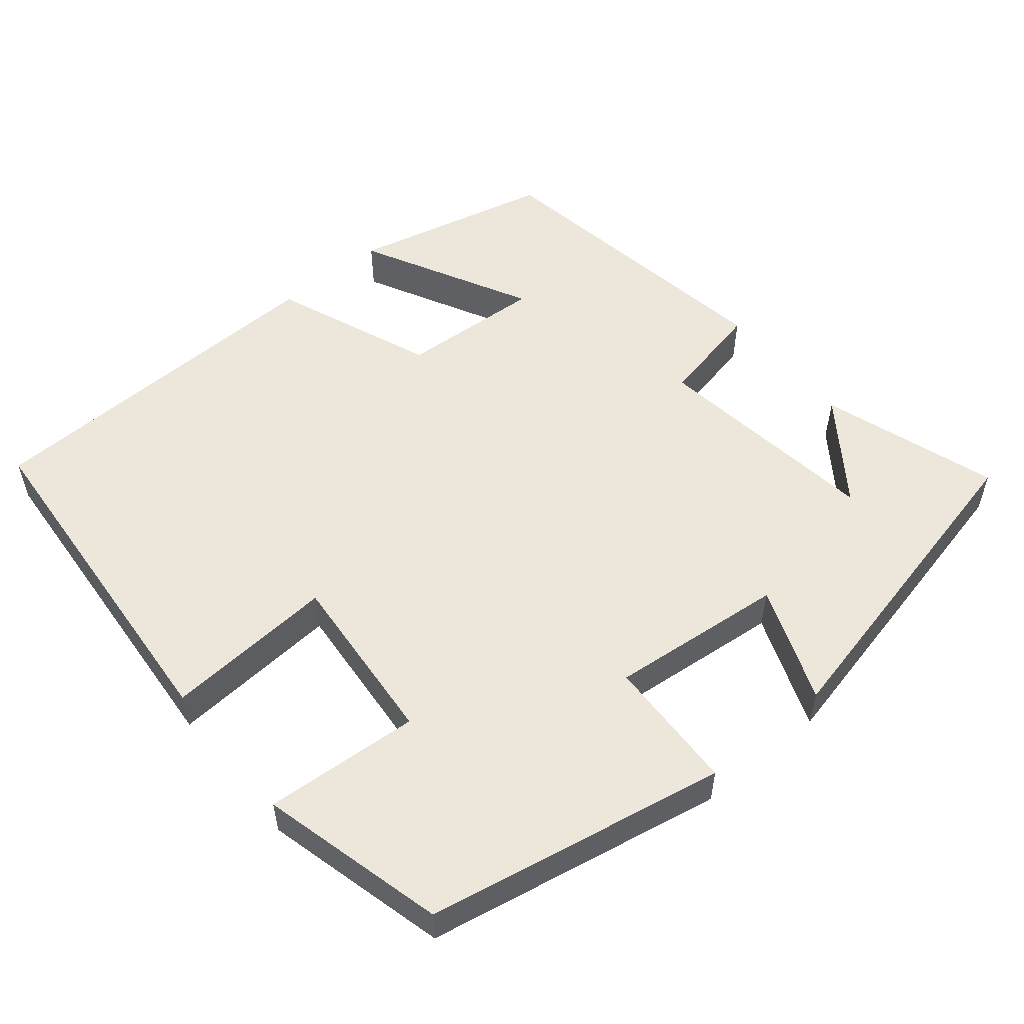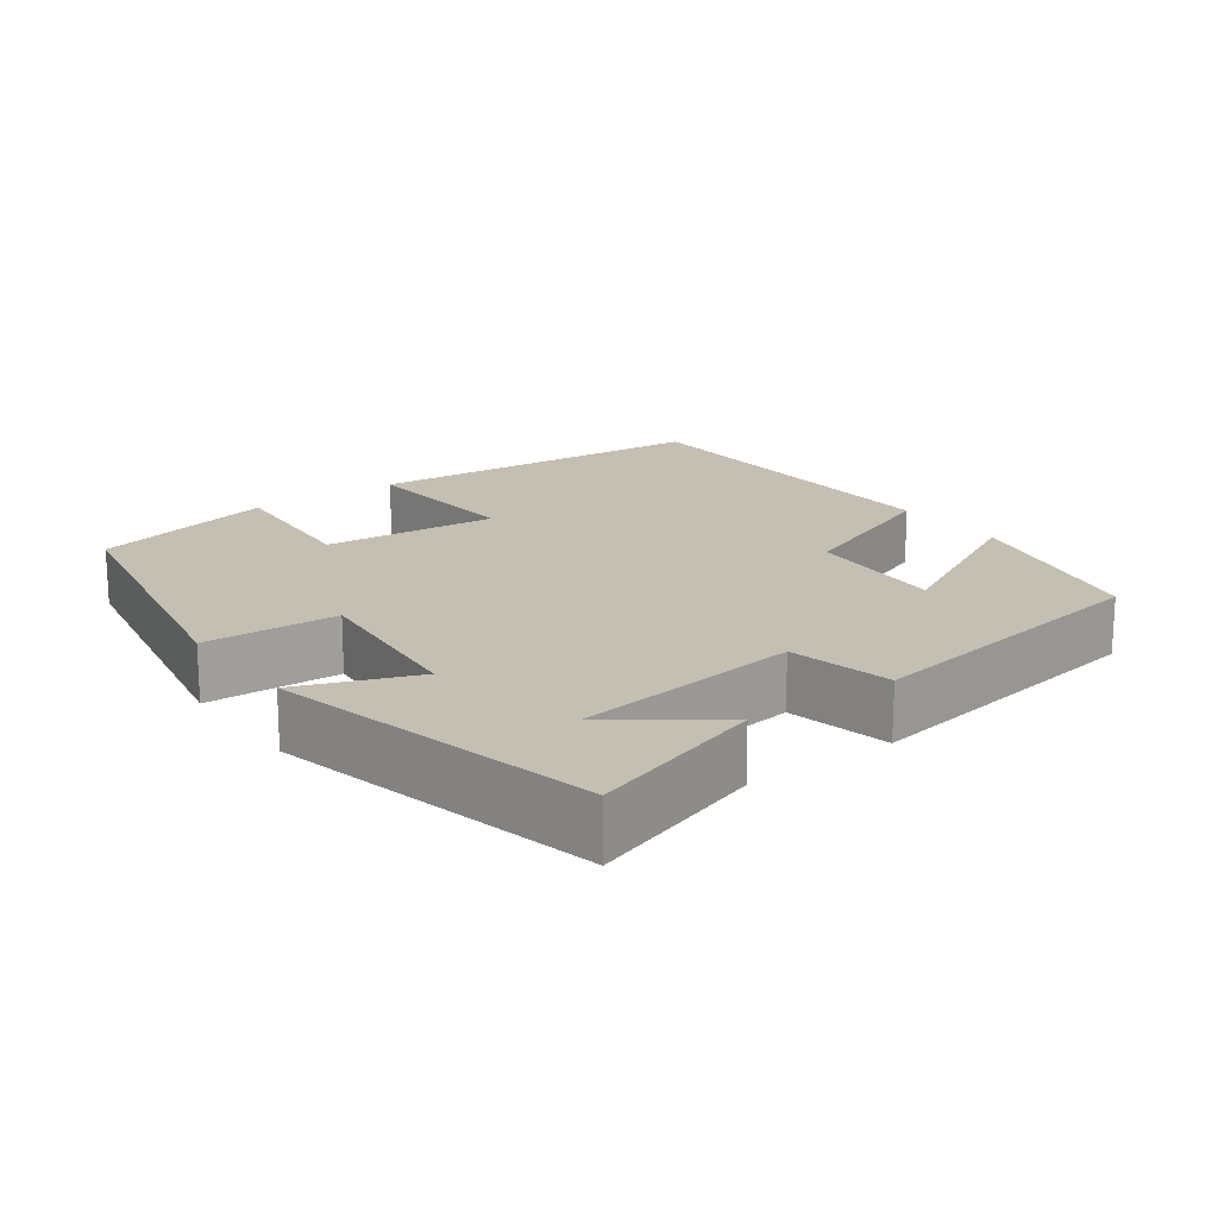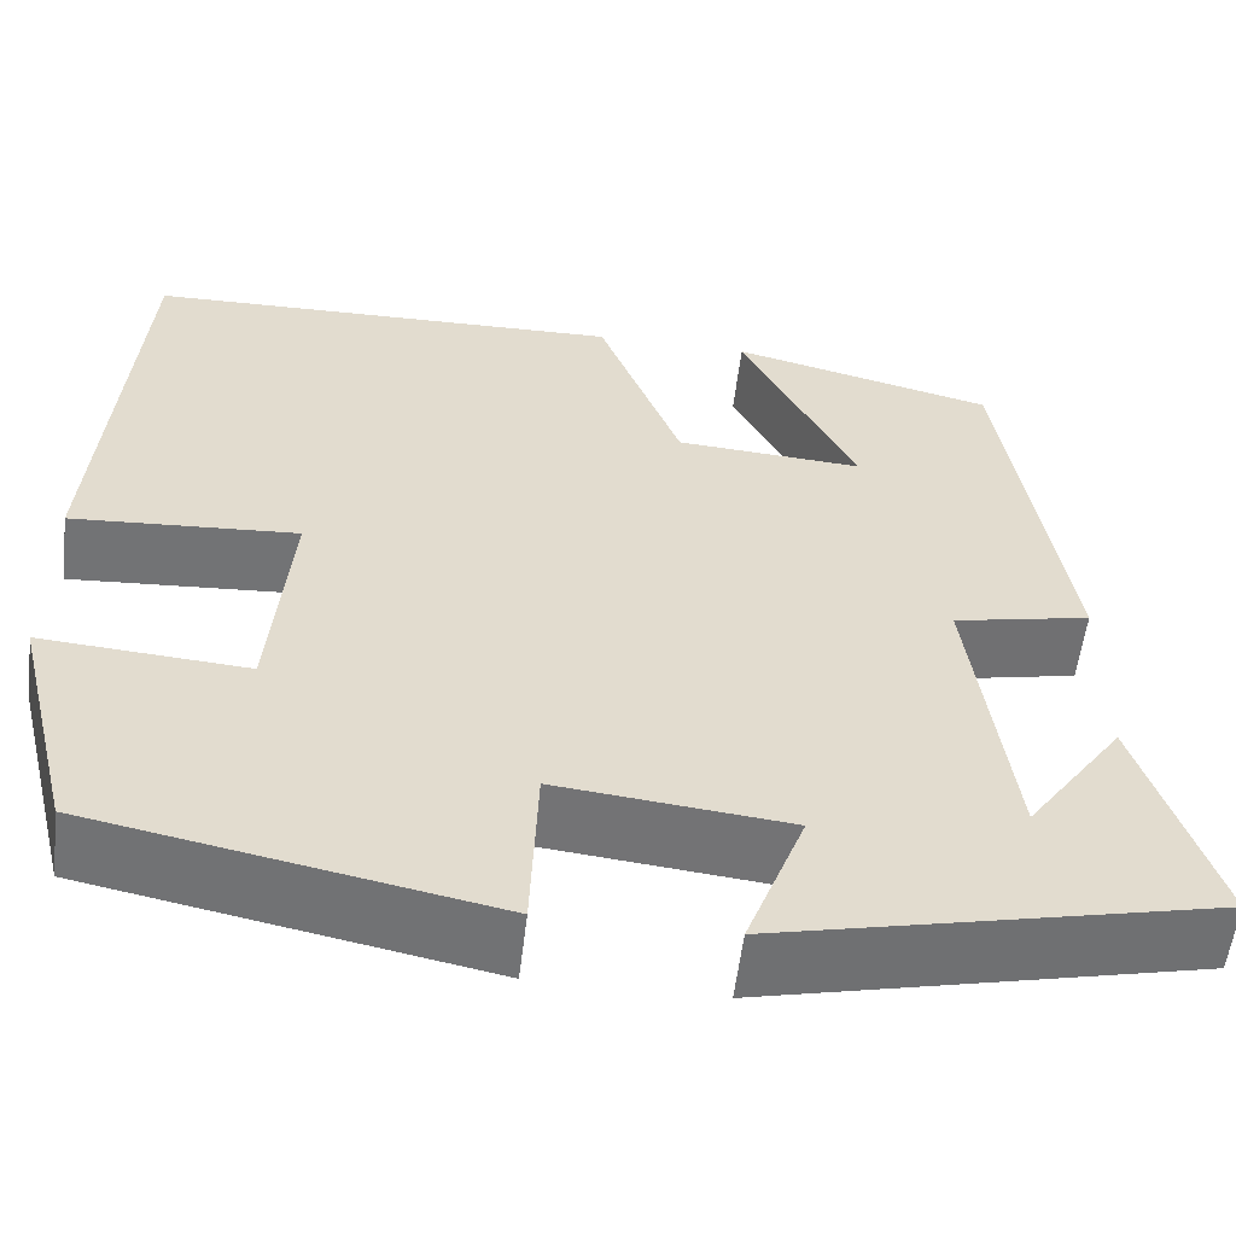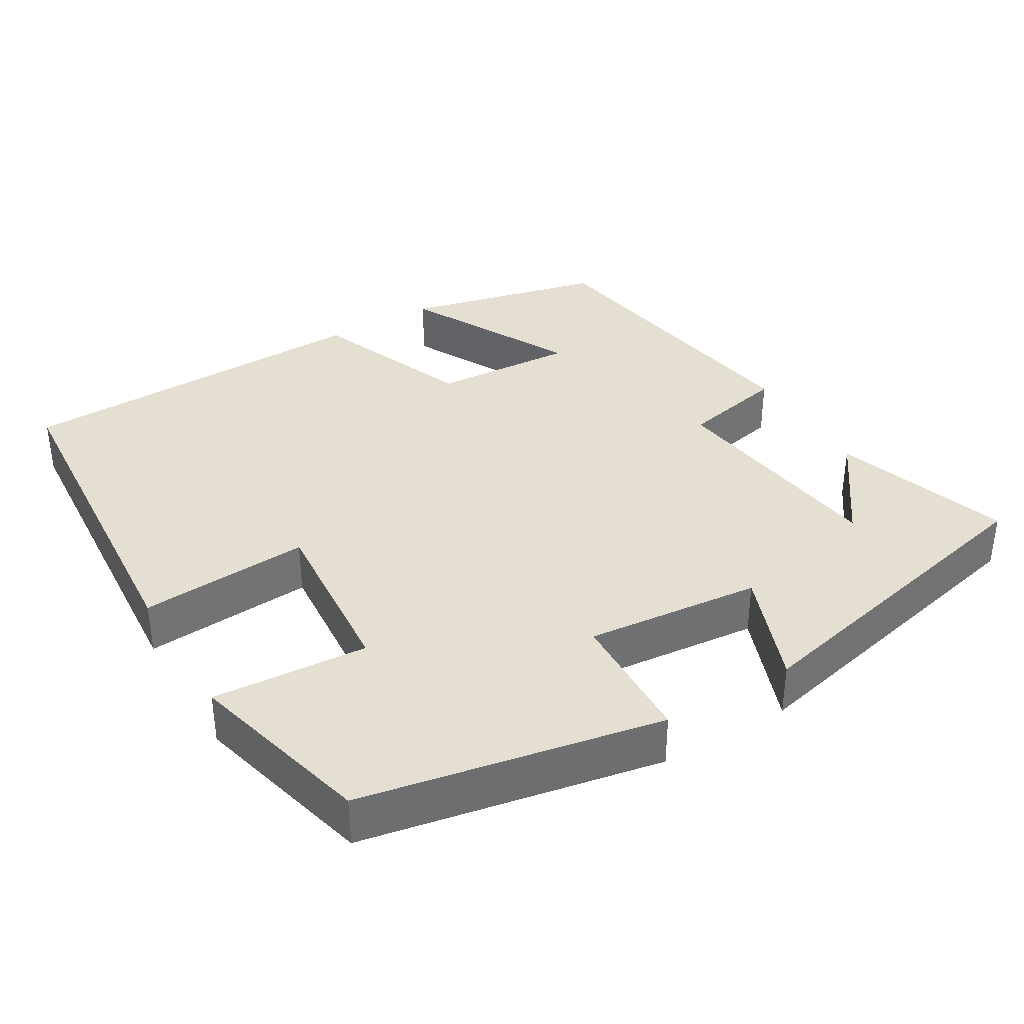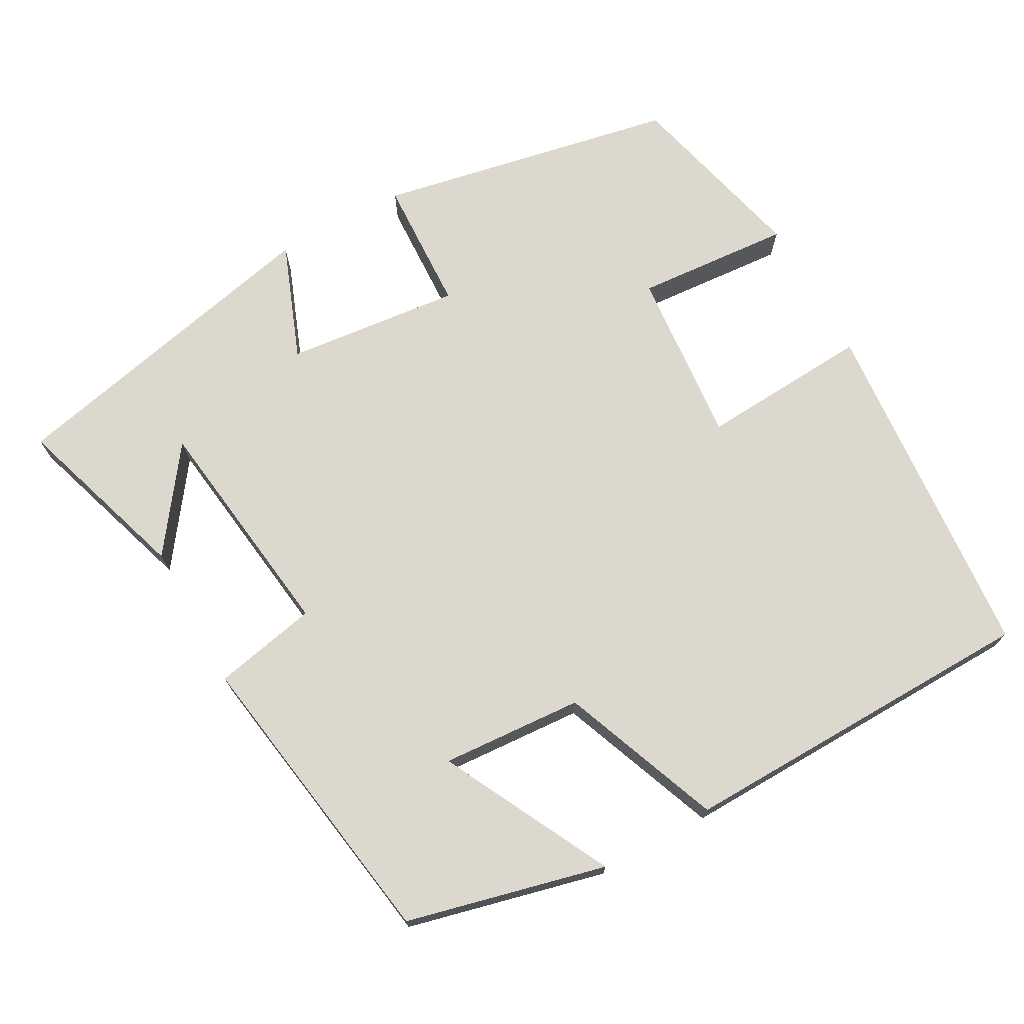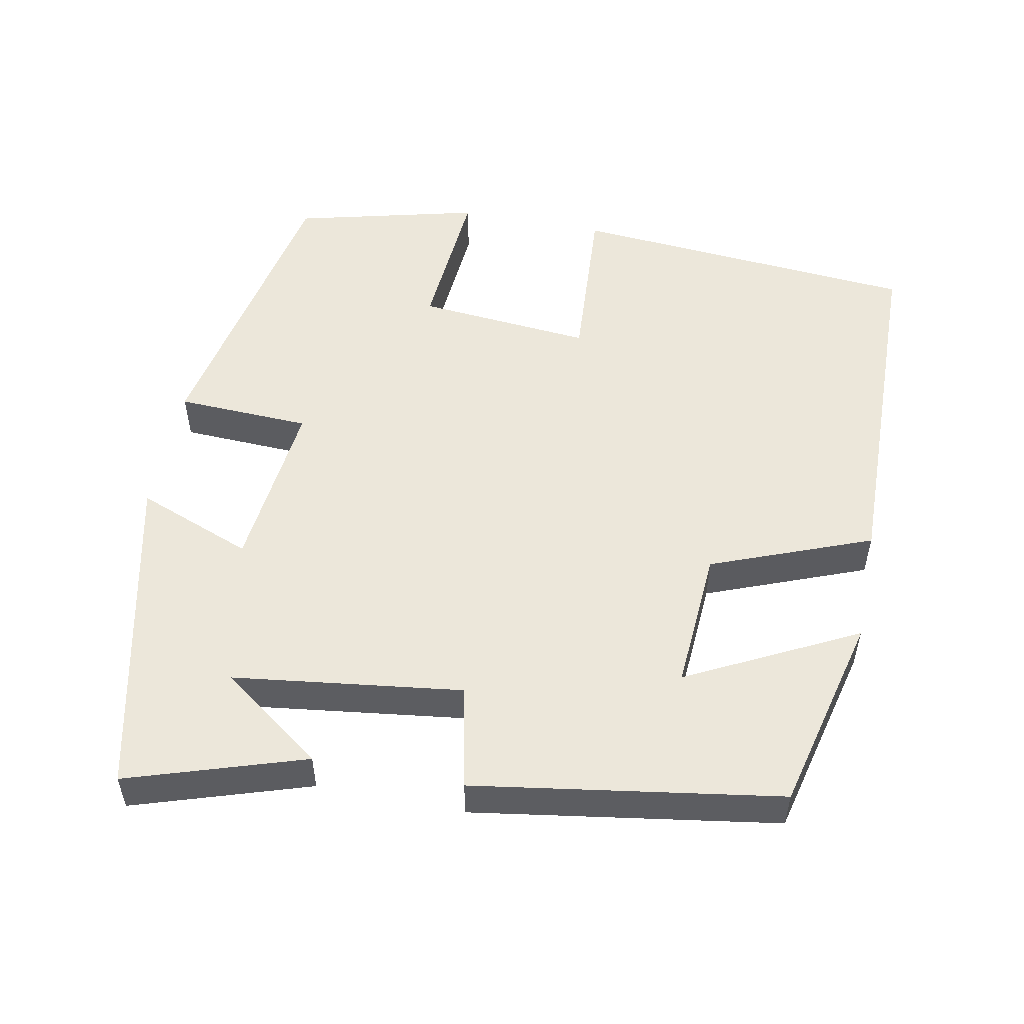
<metadata>
{"format":"obj","ext":"obj","renderer":"f3d","projection":"perspective","resolution":1024,"background":"white","views":[{"elev":54.1,"azim":140.3,"up":"+Y"},{"elev":17.7,"azim":-126.3,"up":"+Y"},{"elev":-56.0,"azim":173.2,"up":"+Z"},{"elev":36.7,"azim":149.0,"up":"+Y"},{"elev":72.4,"azim":-28.8,"up":"+Y"},{"elev":52.9,"azim":-78.8,"up":"+Y"}]}
</metadata>
<code>
v 0.464 0.07 0.489
v 0.5 0.07 0.025
v 0.274 0.07 0.04
v 0.294 0.07 -0.192
v 0.5 0.07 -0.177
v 0.438 0.07 -0.423
v 0.041 0.07 -0.5
v 0.034 0.07 -0.322
v -0.198 0.07 -0.346
v -0.139 0.07 -0.5
v -0.576 0.07 -0.402
v -0.5 0.07 -0.168
v -0.402 0.07 -0.303
v -0.362 0.07 0.001
v -0.5 0.07 0.03
v -0.436 0.07 0.436
v -0.172 0.07 0.5
v -0.287 0.07 0.276
v -0.099 0.07 0.288
v -0.016 0.07 0.5
v 0.464 0 0.489
v 0.5 0 0.025
v 0.274 0 0.04
v 0.294 0 -0.192
v 0.5 0 -0.177
v 0.438 0 -0.423
v 0.041 0 -0.5
v 0.034 0 -0.322
v -0.198 0 -0.346
v -0.139 0 -0.5
v -0.576 0 -0.402
v -0.5 0 -0.168
v -0.402 0 -0.303
v -0.362 0 0.001
v -0.5 0 0.03
v -0.436 0 0.436
v -0.172 0 0.5
v -0.287 0 0.276
v -0.099 0 0.288
v -0.016 0 0.5
f 1 2 3
f 20 1 3
f 19 20 3
f 18 19 3 4
f 15 16 17 18
f 14 15 18
f 13 14 18 4
f 11 12 13
f 9 10 11 13
f 13 4 5
f 9 13 5
f 8 9 5
f 5 6 7 8
f 23 22 21
f 23 21 40
f 23 40 39
f 24 23 39 38
f 38 37 36 35
f 38 35 34
f 24 38 34 33
f 33 32 31
f 33 31 30 29
f 25 24 33
f 25 33 29
f 25 29 28
f 28 27 26 25
f 1 21 22 2
f 2 22 23 3
f 3 23 24 4
f 4 24 25 5
f 5 25 26 6
f 6 26 27 7
f 7 27 28 8
f 8 28 29 9
f 9 29 30 10
f 10 30 31 11
f 11 31 32 12
f 12 32 33 13
f 13 33 34 14
f 14 34 35 15
f 15 35 36 16
f 16 36 37 17
f 17 37 38 18
f 18 38 39 19
f 19 39 40 20
f 20 40 21 1

</code>
